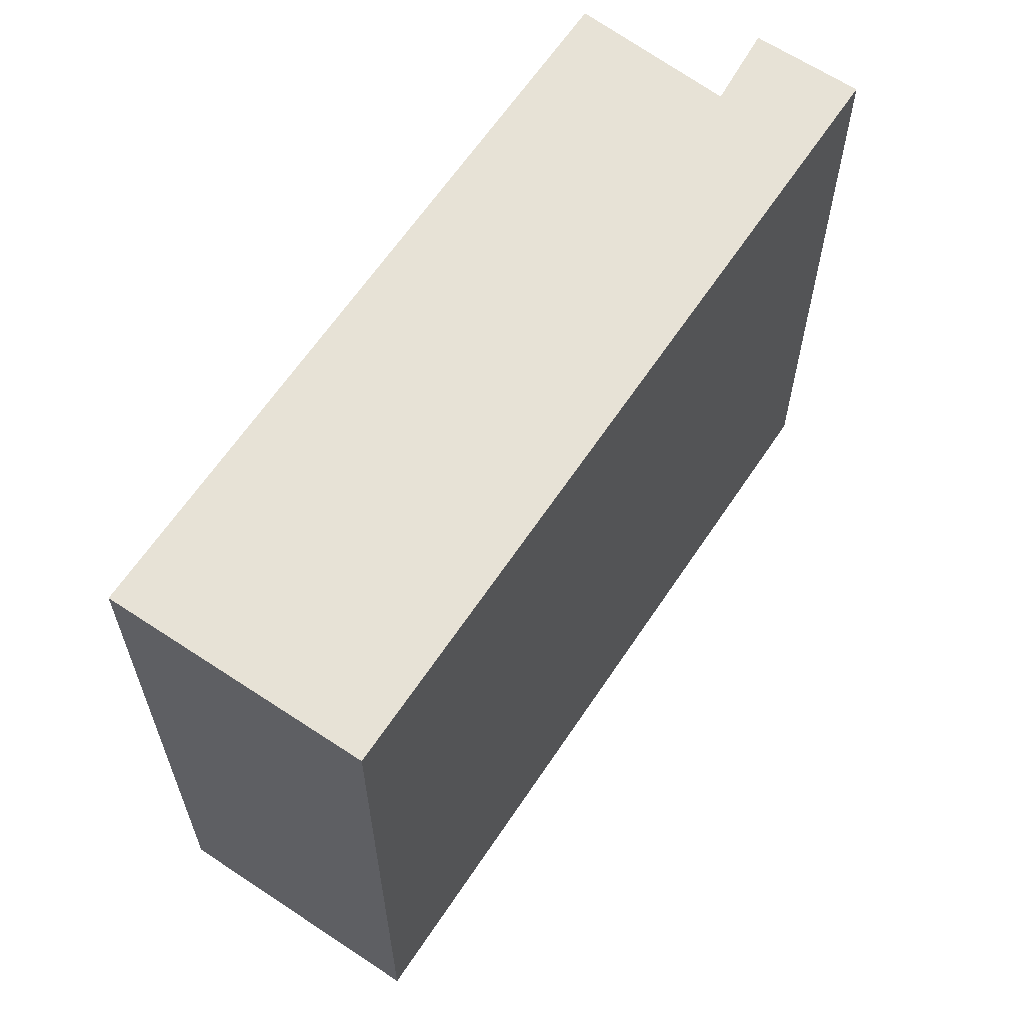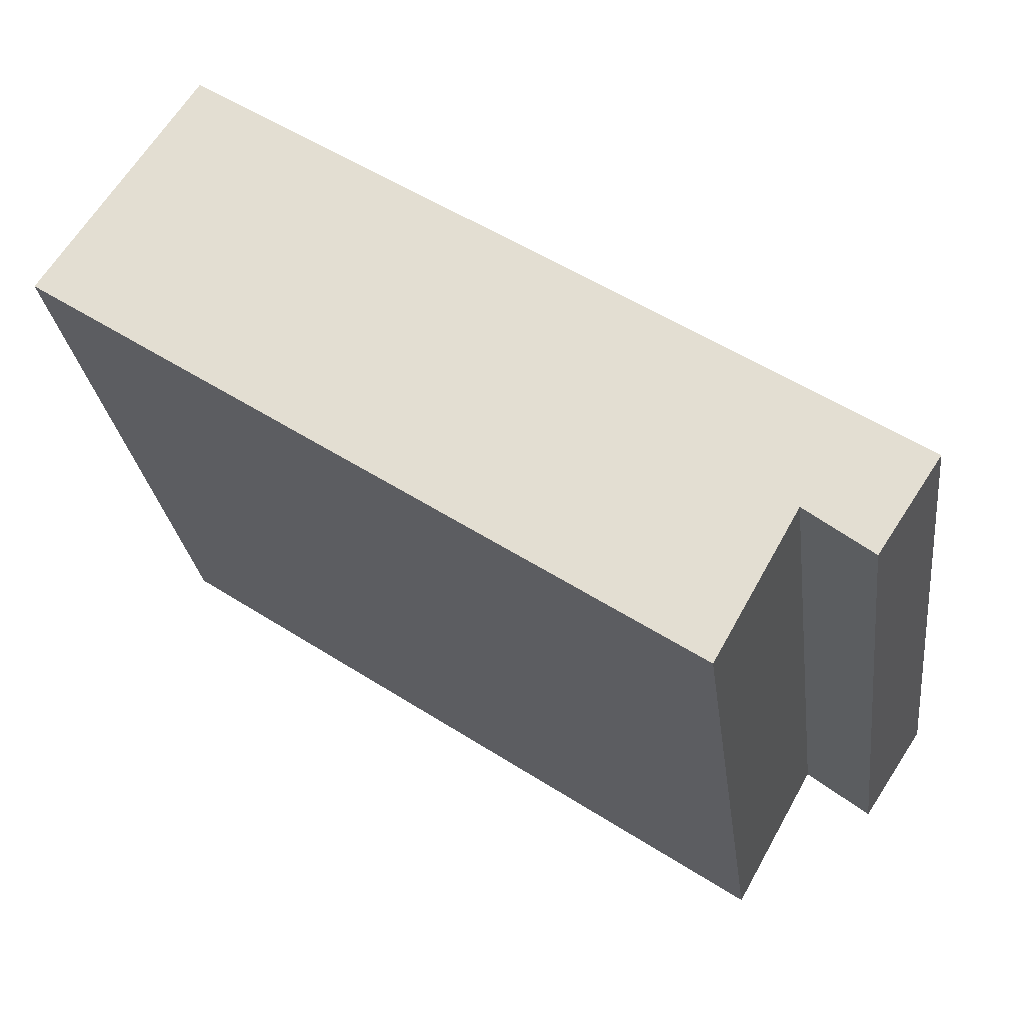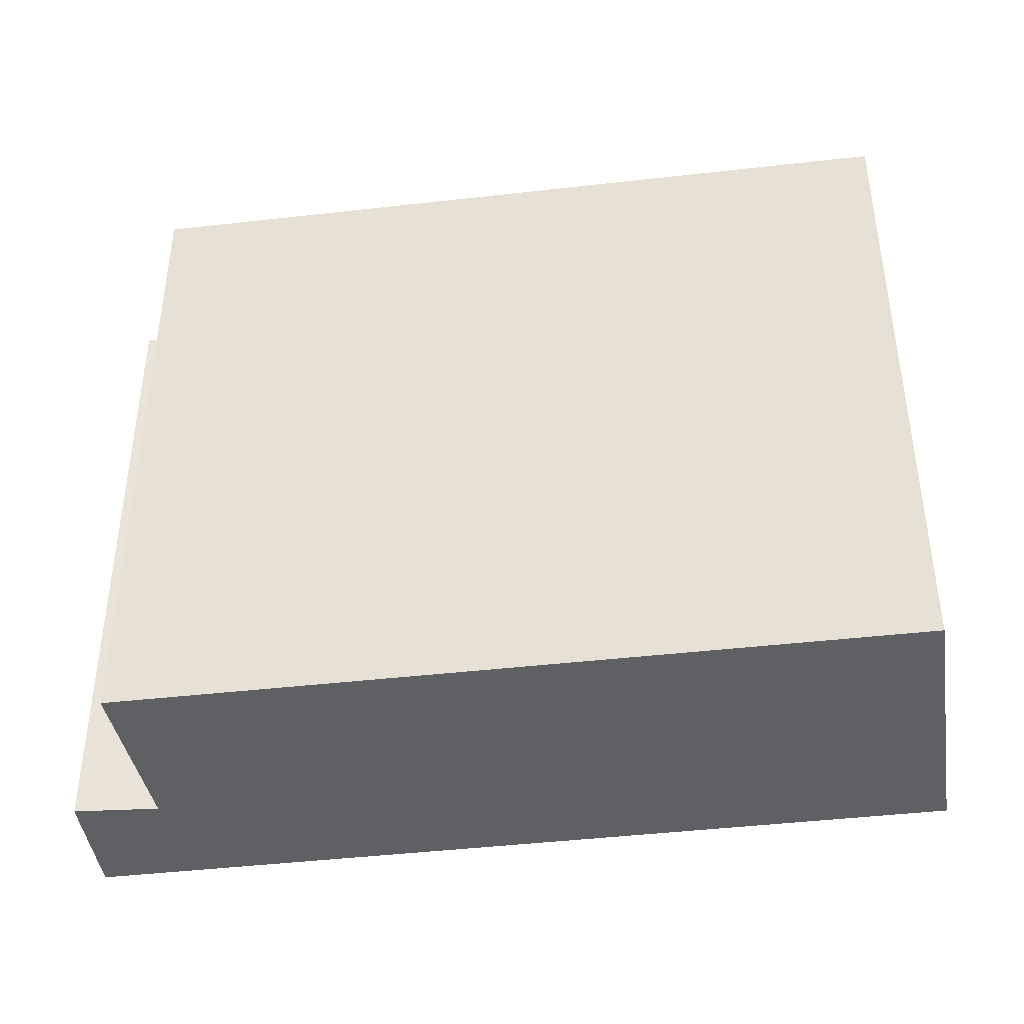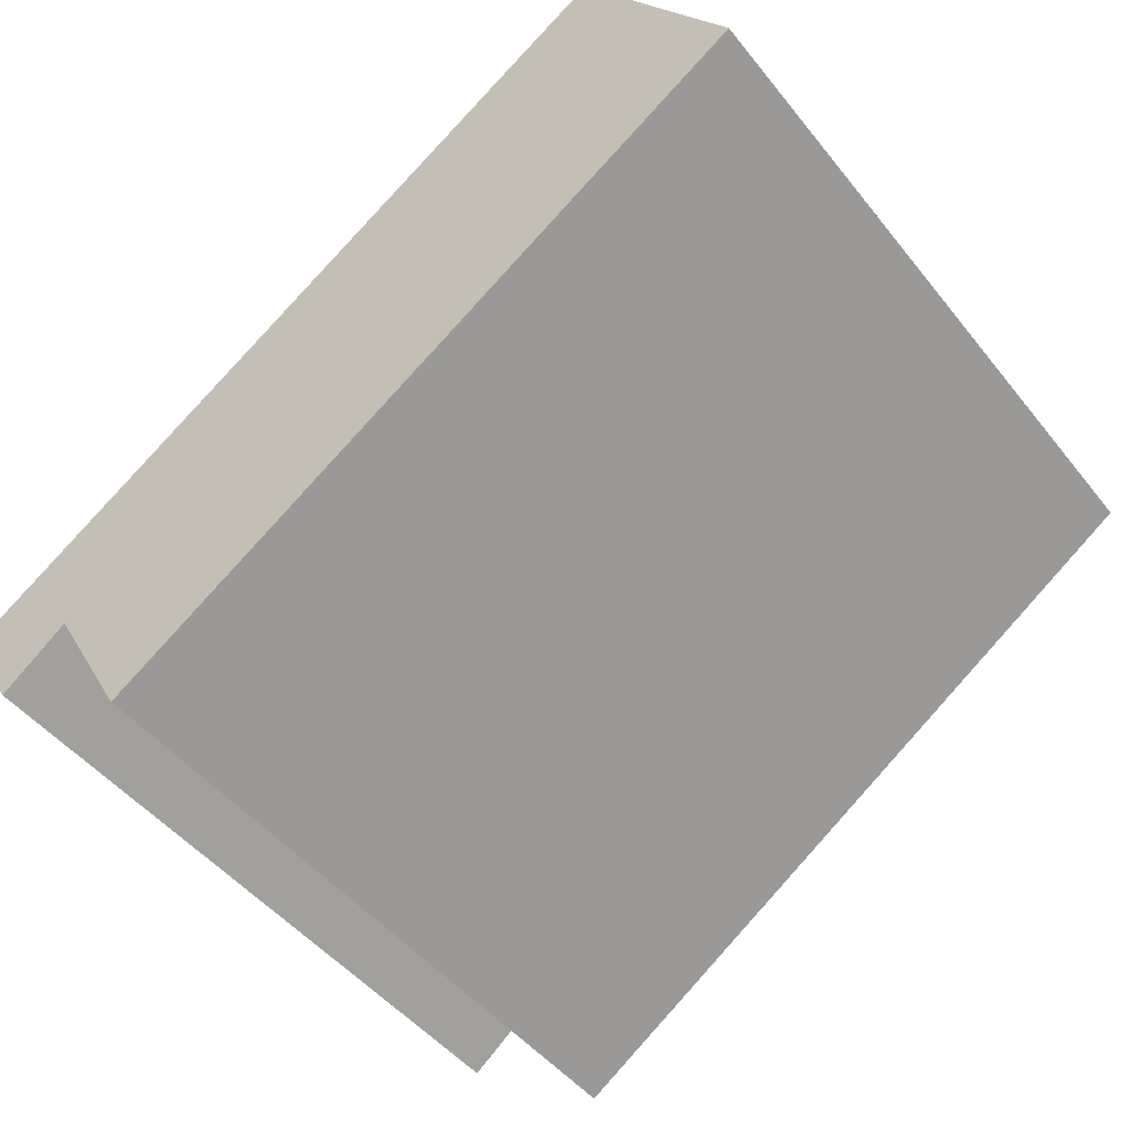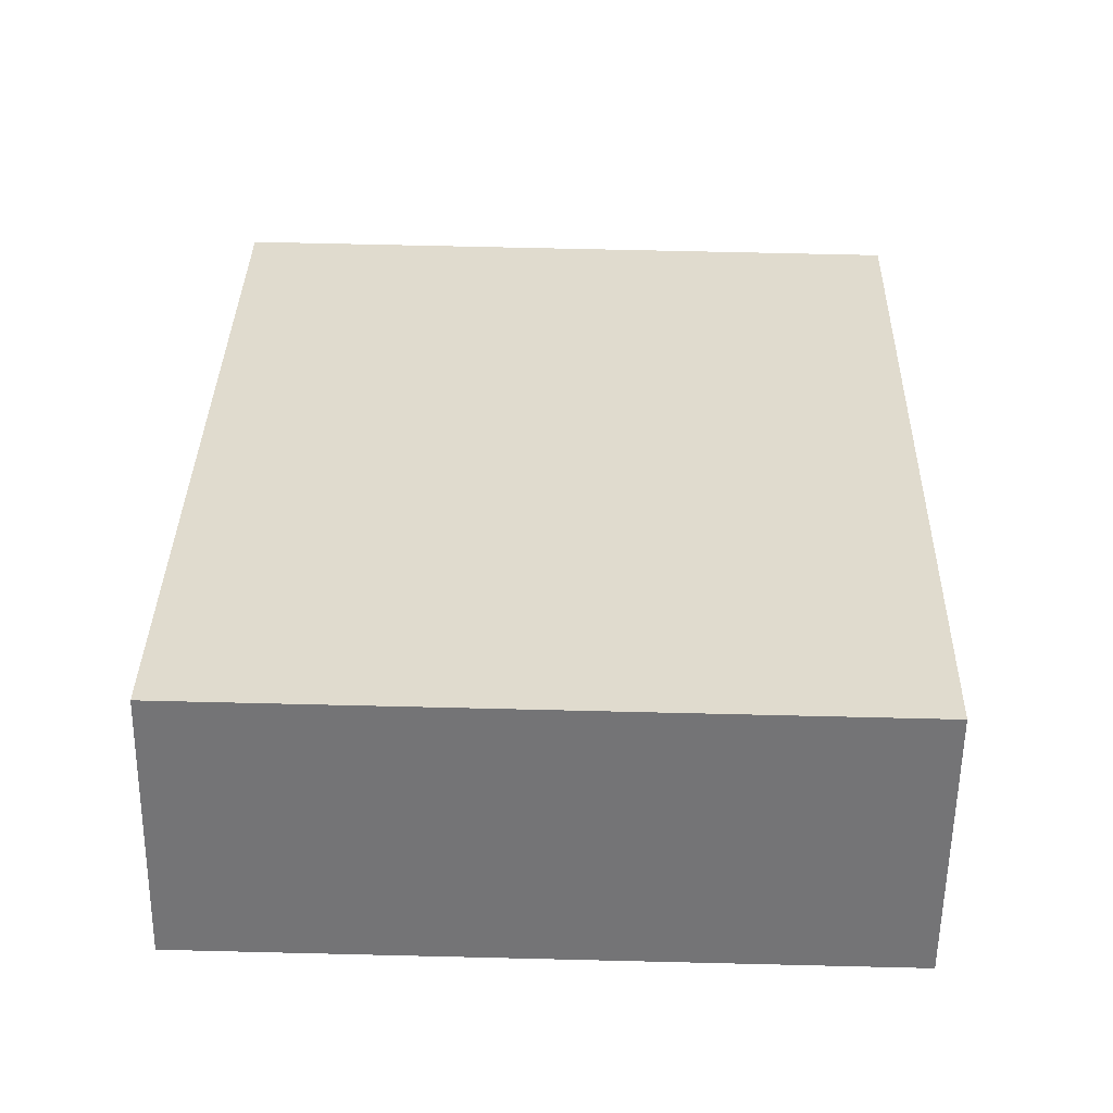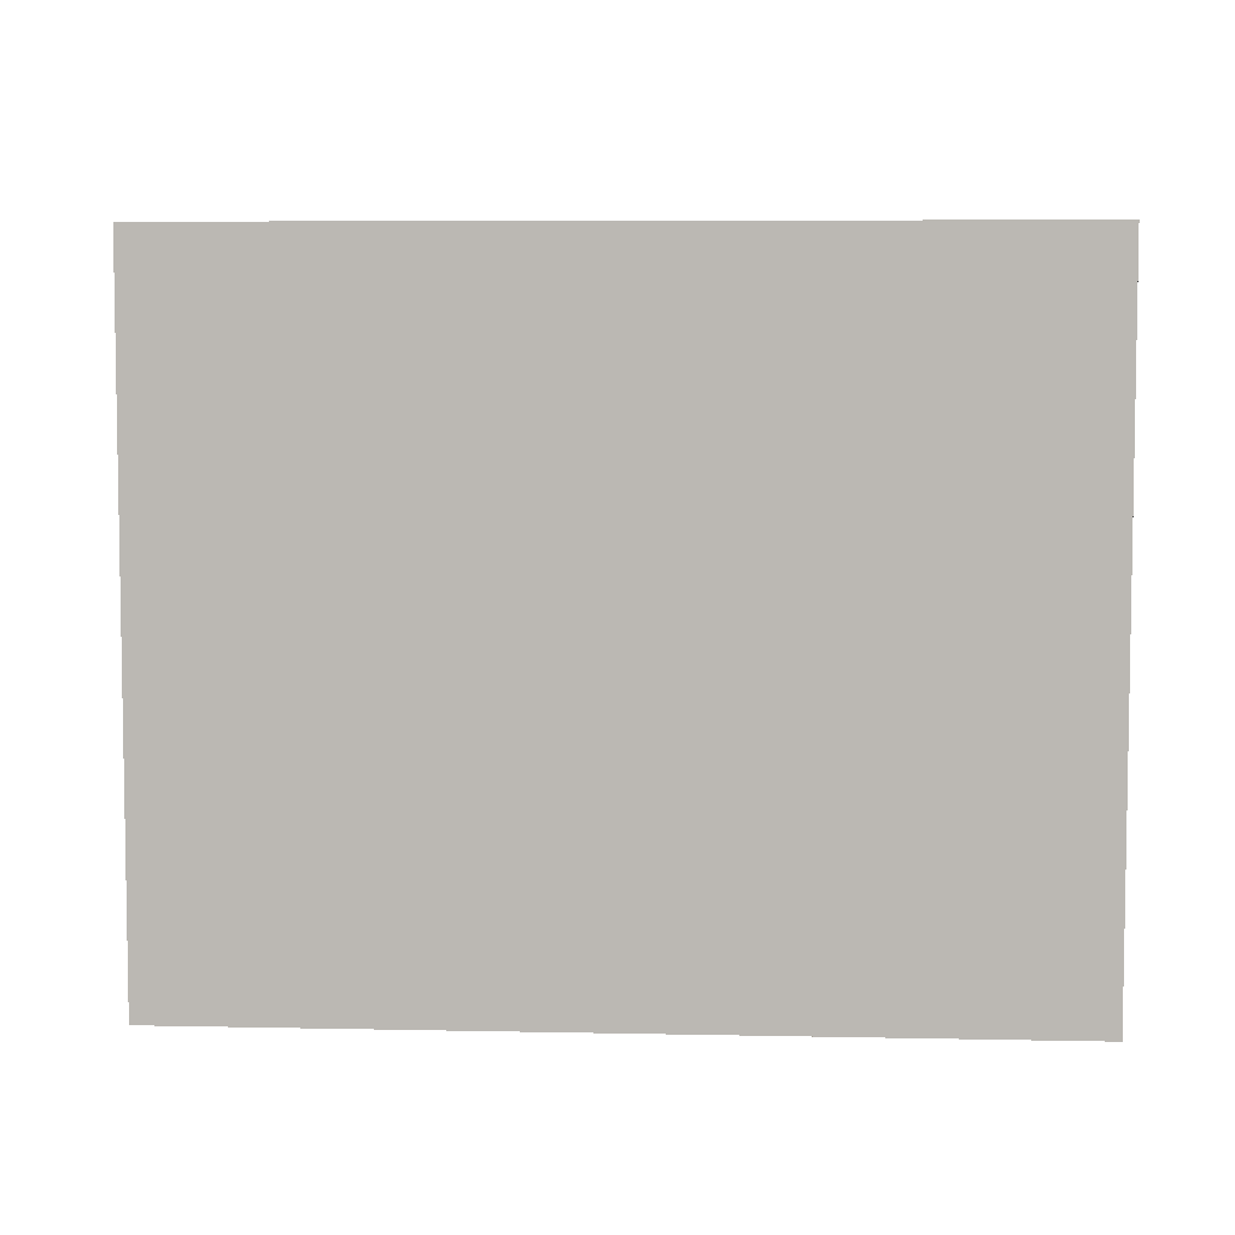
<metadata>
{"format":"obj","ext":"obj","renderer":"f3d","projection":"perspective","resolution":1024,"background":"white","views":[{"elev":63.1,"azim":-22.6,"up":"+Y"},{"elev":-26.7,"azim":7.1,"up":"+Z"},{"elev":-43.5,"azim":-138.4,"up":"+Y"},{"elev":-47.7,"azim":-143.6,"up":"+Z"},{"elev":67.1,"azim":-88.6,"up":"+Z"},{"elev":6.4,"azim":37.5,"up":"+Y"}]}
</metadata>
<code>
v  1.027 4.656 1.552
v  4.38 4.656 -2.944
v  0 4.656 2.851e-16
v  4.94 4.656 -1.95
v  5.807 4.656 -1.654
v  5.383 4.656 -2.299
v  4.38 1.803e-16 -2.944
v  0 0 0
v  5.383 1.408e-16 -2.299
v  4.94 1.194e-16 -1.95
v  1.027 -9.503e-17 1.552
v  5.807 1.013e-16 -1.654
g defaultobject
f 1 2 3
f 2 1 4
f 4 1 5
f 4 5 6
f 7 3 2
f 3 7 8
f 9 4 6
f 4 9 10
f 8 1 3
f 1 8 11
f 11 5 1
f 5 11 12
f 12 6 5
f 6 12 9
f 10 2 4
f 2 10 7
f 7 11 8
f 11 7 10
f 11 10 12
f 12 10 9

</code>
